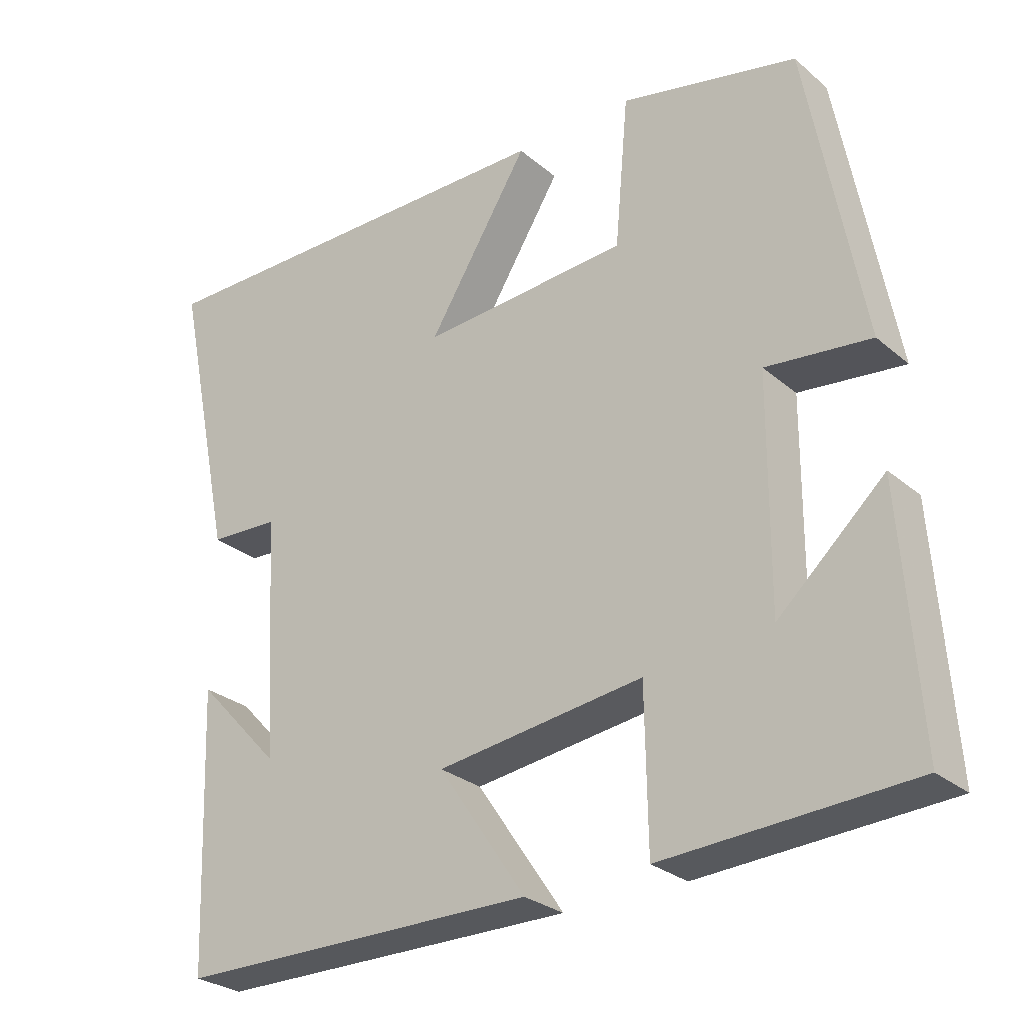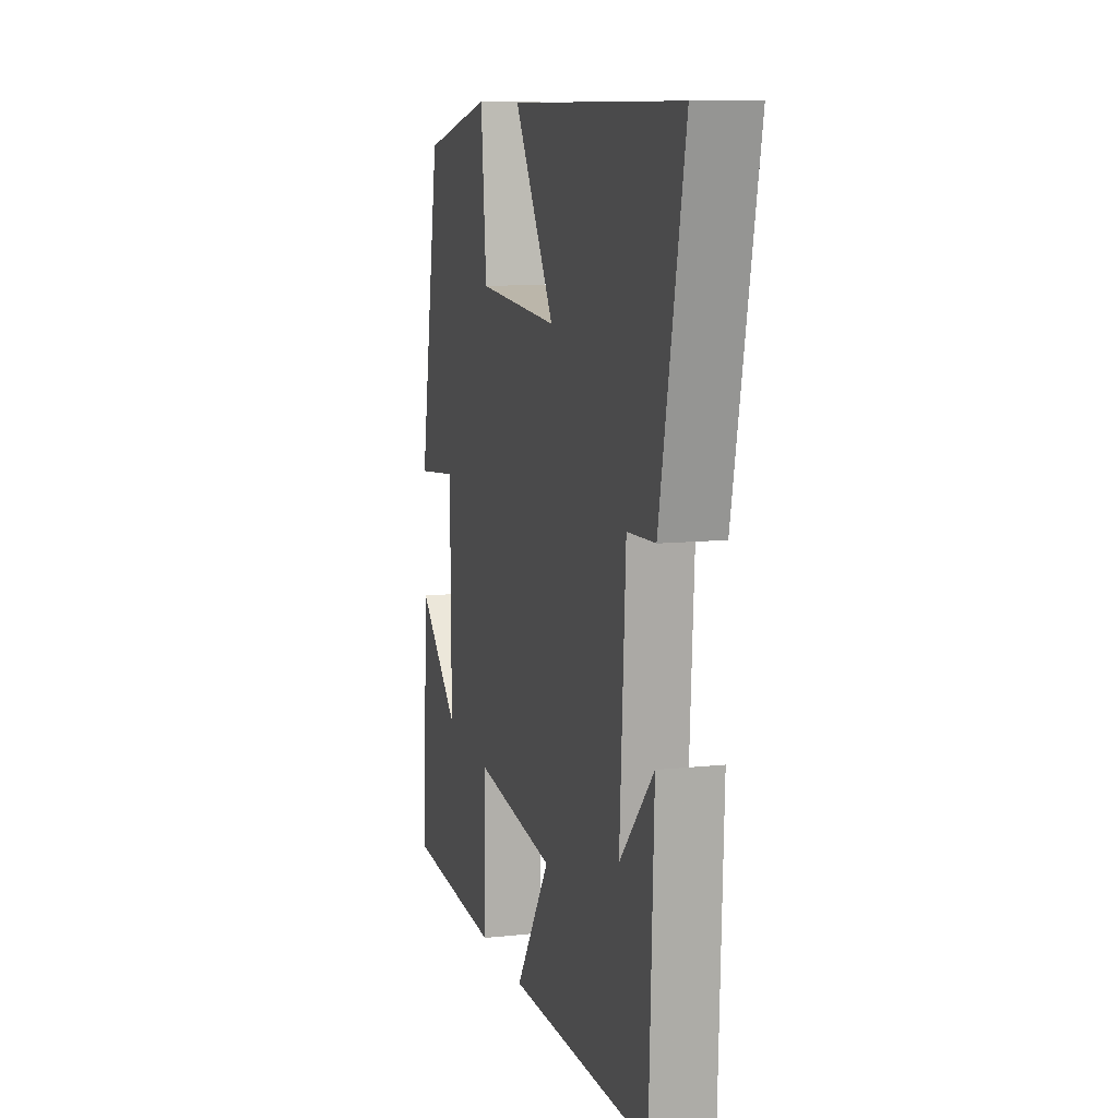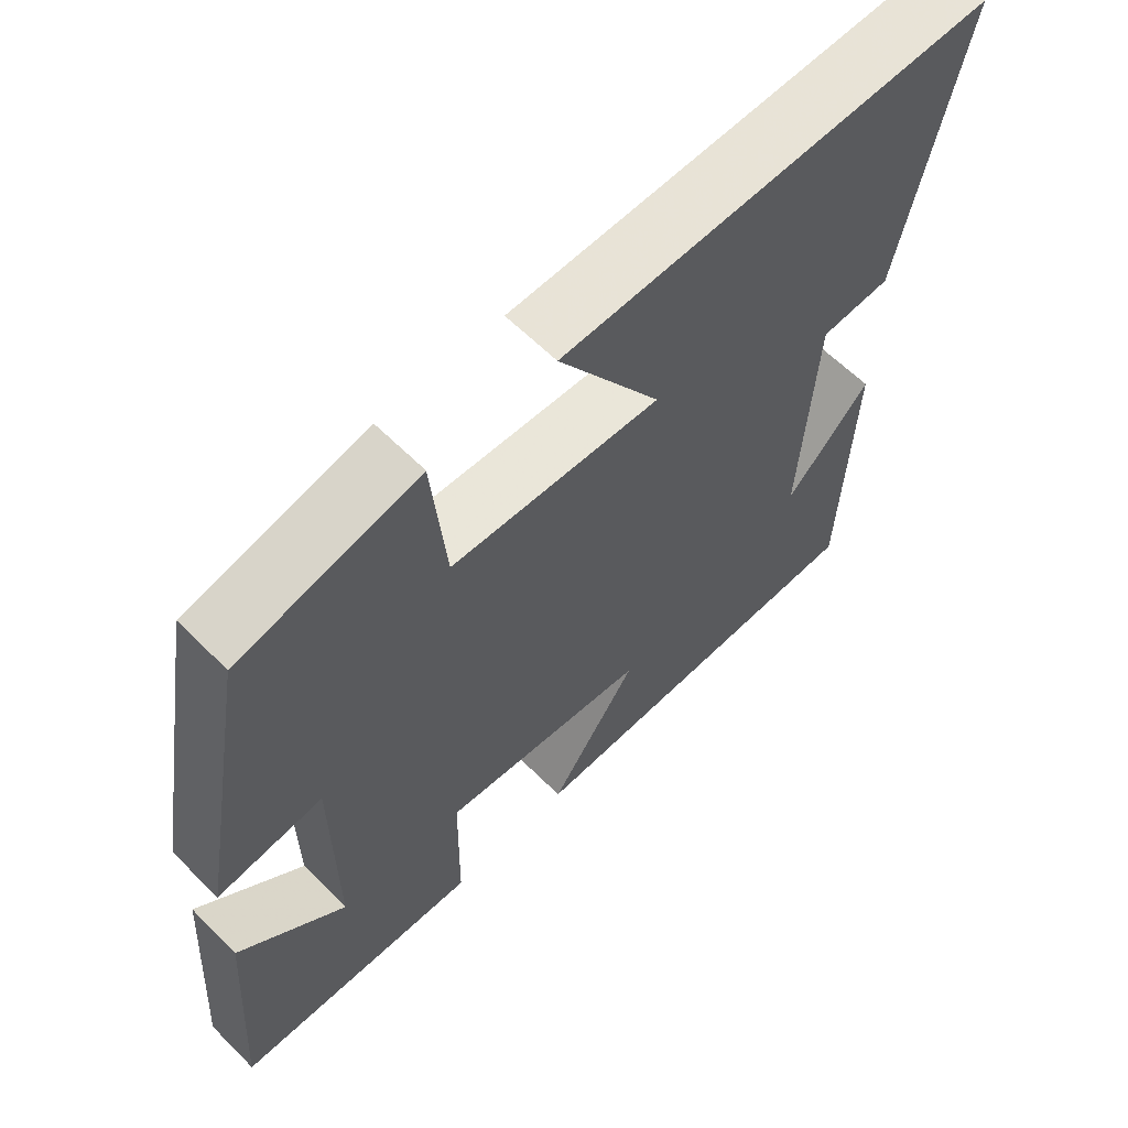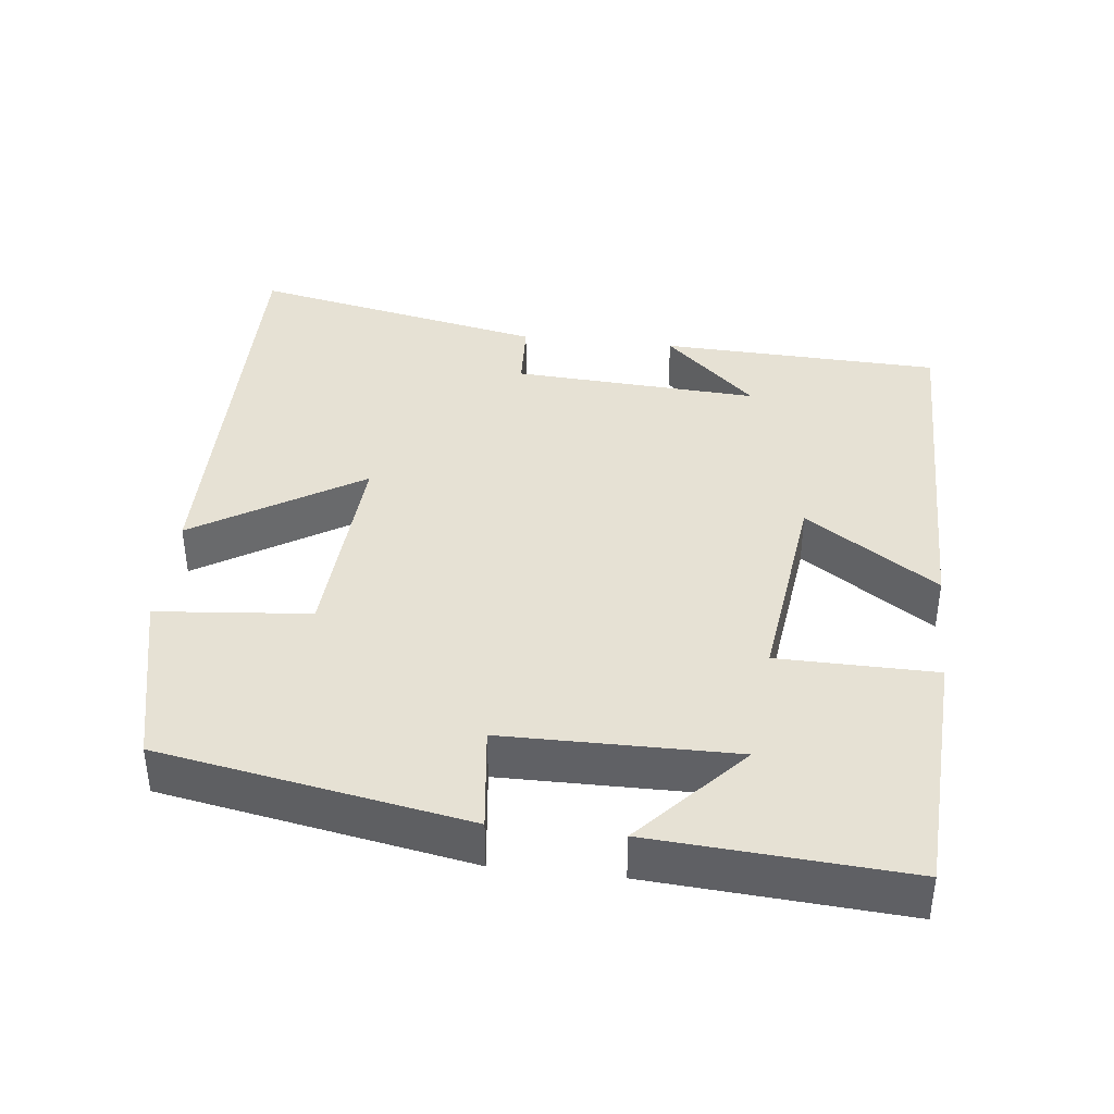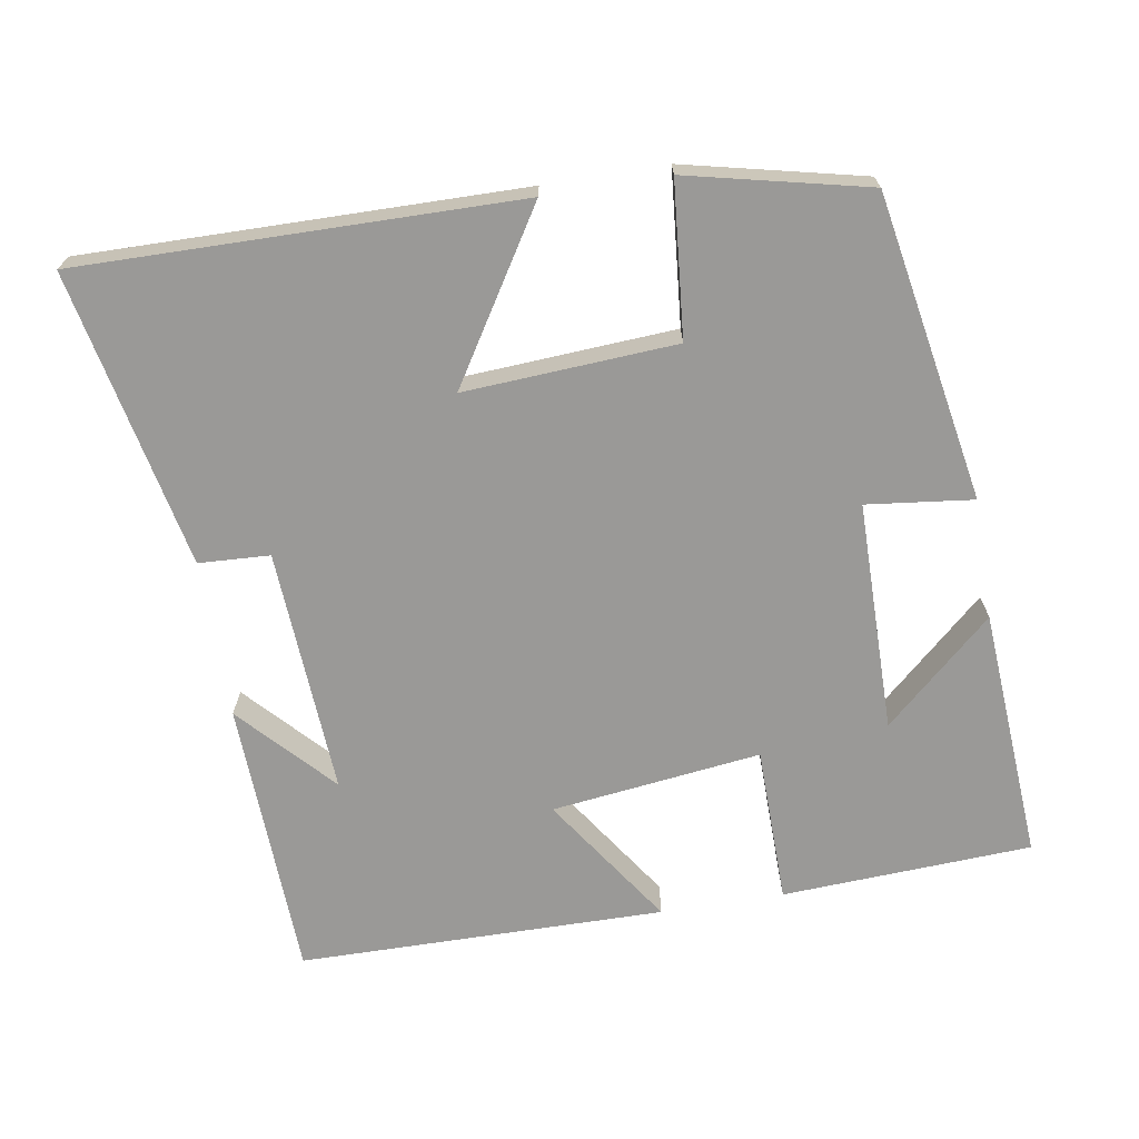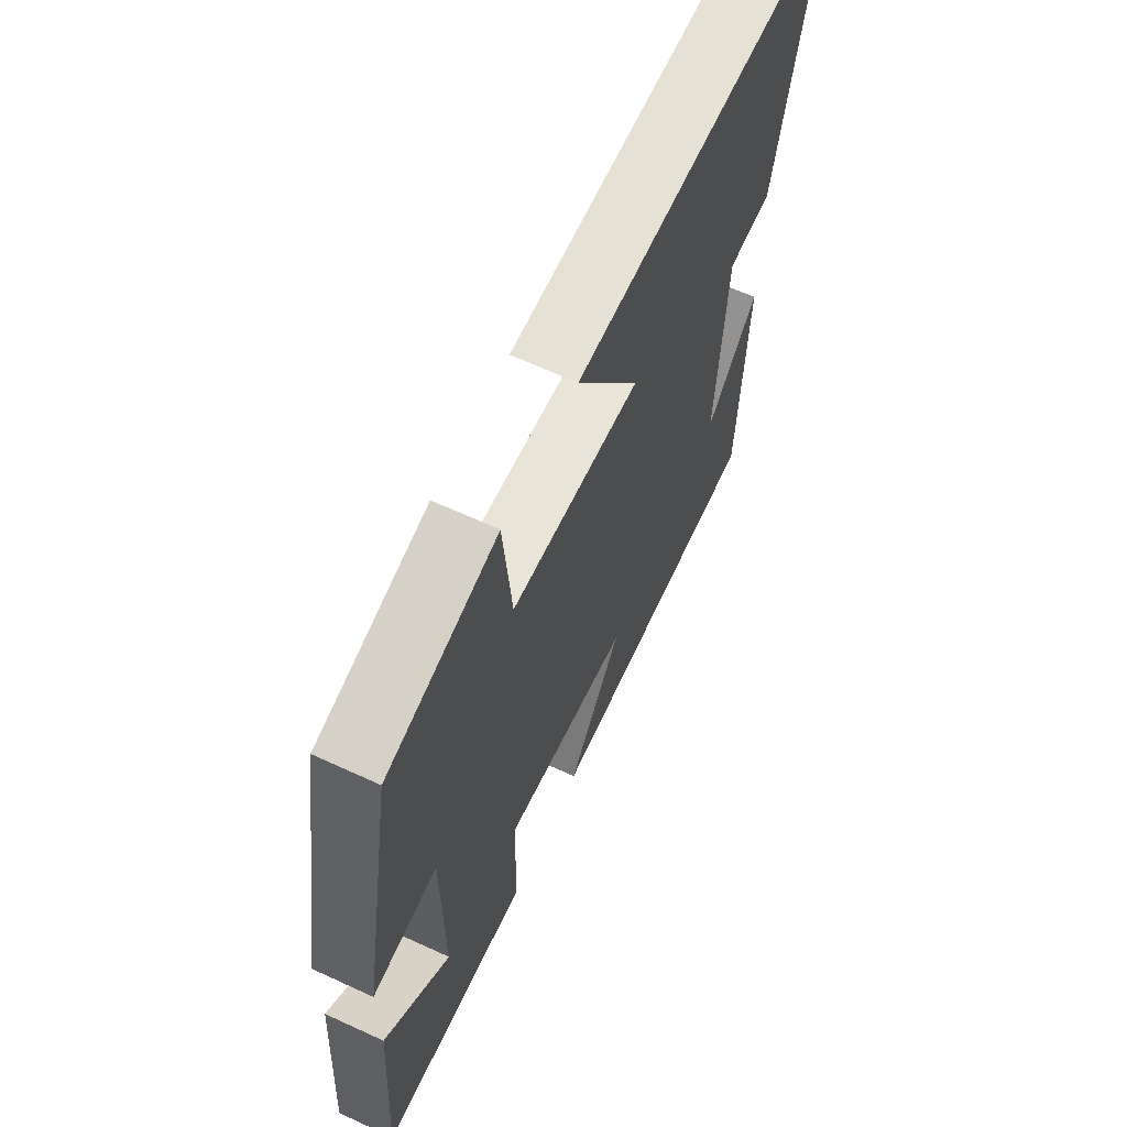
<metadata>
{"format":"obj","ext":"obj","renderer":"f3d","projection":"perspective","resolution":1024,"background":"white","views":[{"elev":-28.0,"azim":38.5,"up":"+Z"},{"elev":10.4,"azim":-105.3,"up":"+Z"},{"elev":61.7,"azim":135.3,"up":"+Z"},{"elev":39.2,"azim":96.4,"up":"+Y"},{"elev":-68.9,"azim":9.3,"up":"+Y"},{"elev":64.4,"azim":114.9,"up":"+Z"}]}
</metadata>
<code>
v 0.424 0.07 0.444
v 0.5 0.07 0.027
v 0.355 0.07 0.044
v 0.353 0.07 -0.27
v 0.5 0.07 -0.137
v 0.524 0.07 -0.482
v 0.183 0.07 -0.5
v 0.18 0.07 -0.285
v -0.106 0.07 -0.321
v 0.015 0.07 -0.5
v -0.485 0.07 -0.496
v -0.5 0.07 -0.113
v -0.383 0.07 -0.238
v -0.403 0.07 0.098
v -0.5 0.07 0.103
v -0.584 0.07 0.507
v 0.013 0.07 0.5
v -0.128 0.07 0.273
v 0.16 0.07 0.291
v 0.179 0.07 0.5
v 0.424 0 0.444
v 0.5 0 0.027
v 0.355 0 0.044
v 0.353 0 -0.27
v 0.5 0 -0.137
v 0.524 0 -0.482
v 0.183 0 -0.5
v 0.18 0 -0.285
v -0.106 0 -0.321
v 0.015 0 -0.5
v -0.485 0 -0.496
v -0.5 0 -0.113
v -0.383 0 -0.238
v -0.403 0 0.098
v -0.5 0 0.103
v -0.584 0 0.507
v 0.013 0 0.5
v -0.128 0 0.273
v 0.16 0 0.291
v 0.179 0 0.5
f 19 20 1 2
f 18 19 2 3
f 15 16 17 18
f 14 15 18
f 13 14 18 3
f 11 12 13
f 9 10 11 13
f 8 9 13 3
f 7 8 3 4
f 4 5 6 7
f 22 21 40 39
f 23 22 39 38
f 38 37 36 35
f 38 35 34
f 23 38 34 33
f 33 32 31
f 33 31 30 29
f 23 33 29 28
f 24 23 28 27
f 27 26 25 24
f 1 21 22 2
f 2 22 23 3
f 3 23 24 4
f 4 24 25 5
f 5 25 26 6
f 6 26 27 7
f 7 27 28 8
f 8 28 29 9
f 9 29 30 10
f 10 30 31 11
f 11 31 32 12
f 12 32 33 13
f 13 33 34 14
f 14 34 35 15
f 15 35 36 16
f 16 36 37 17
f 17 37 38 18
f 18 38 39 19
f 19 39 40 20
f 20 40 21 1

</code>
